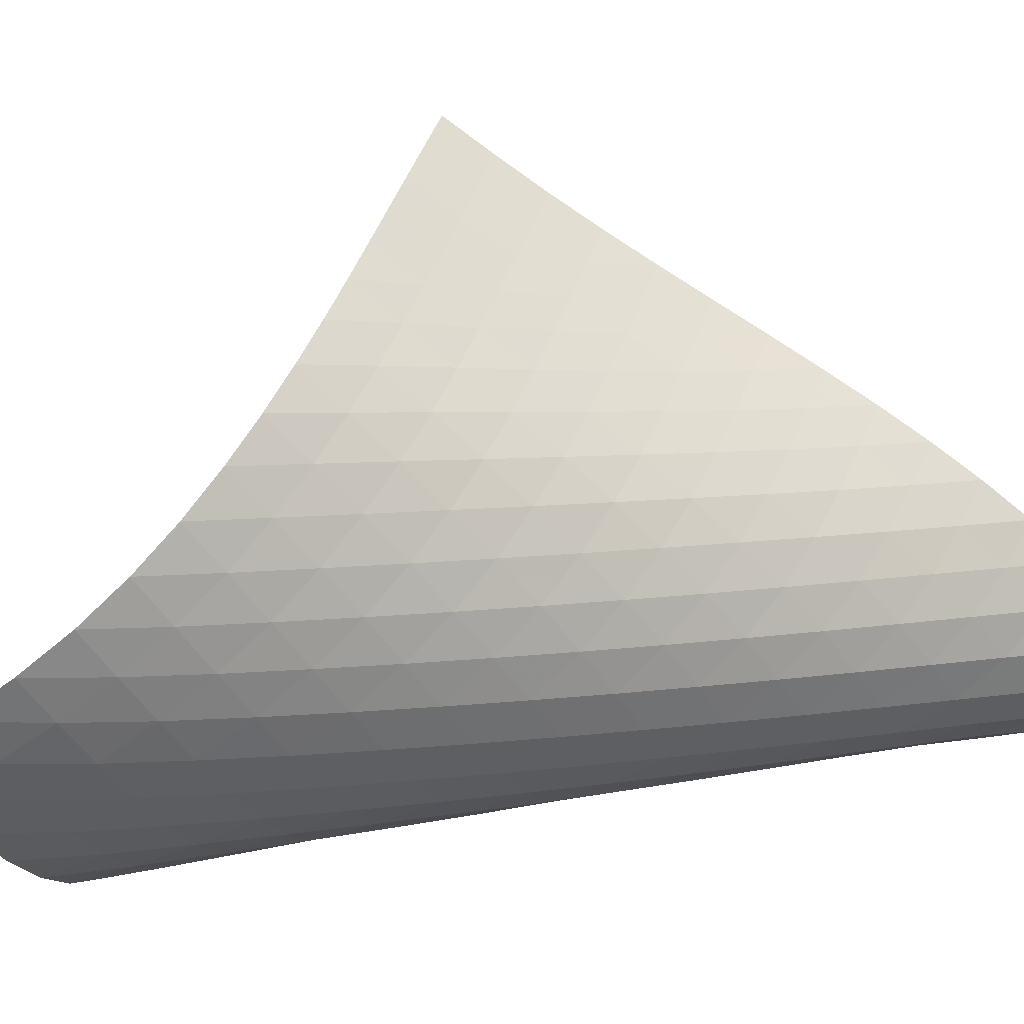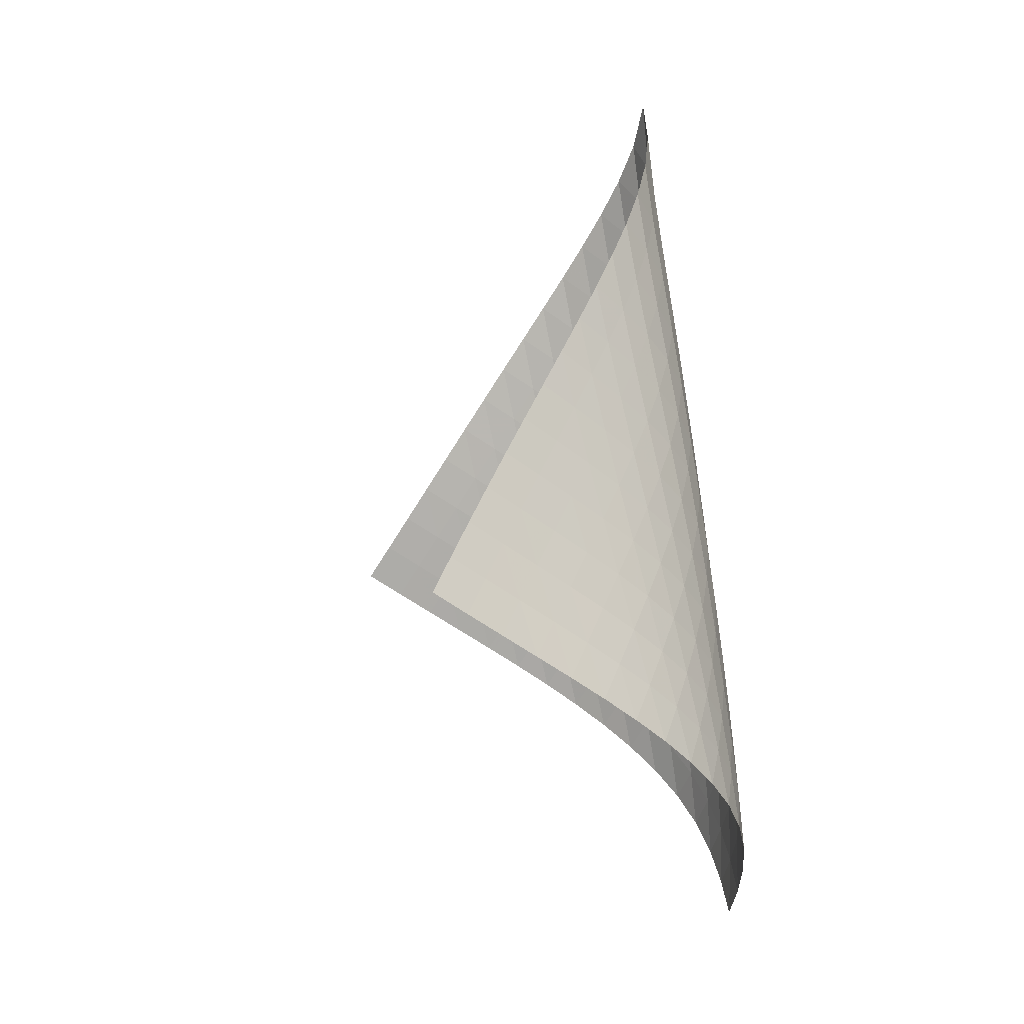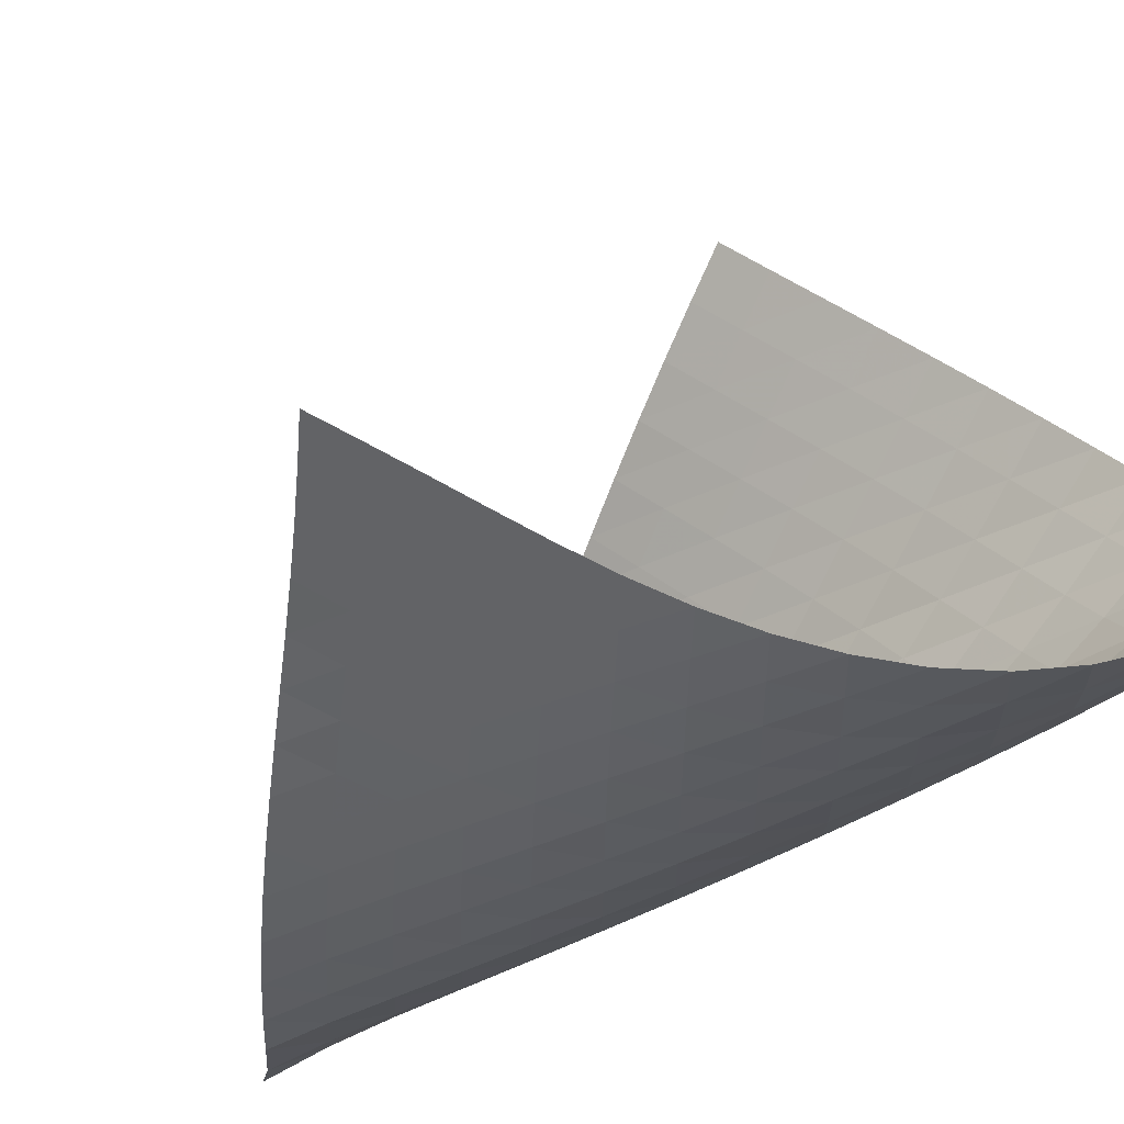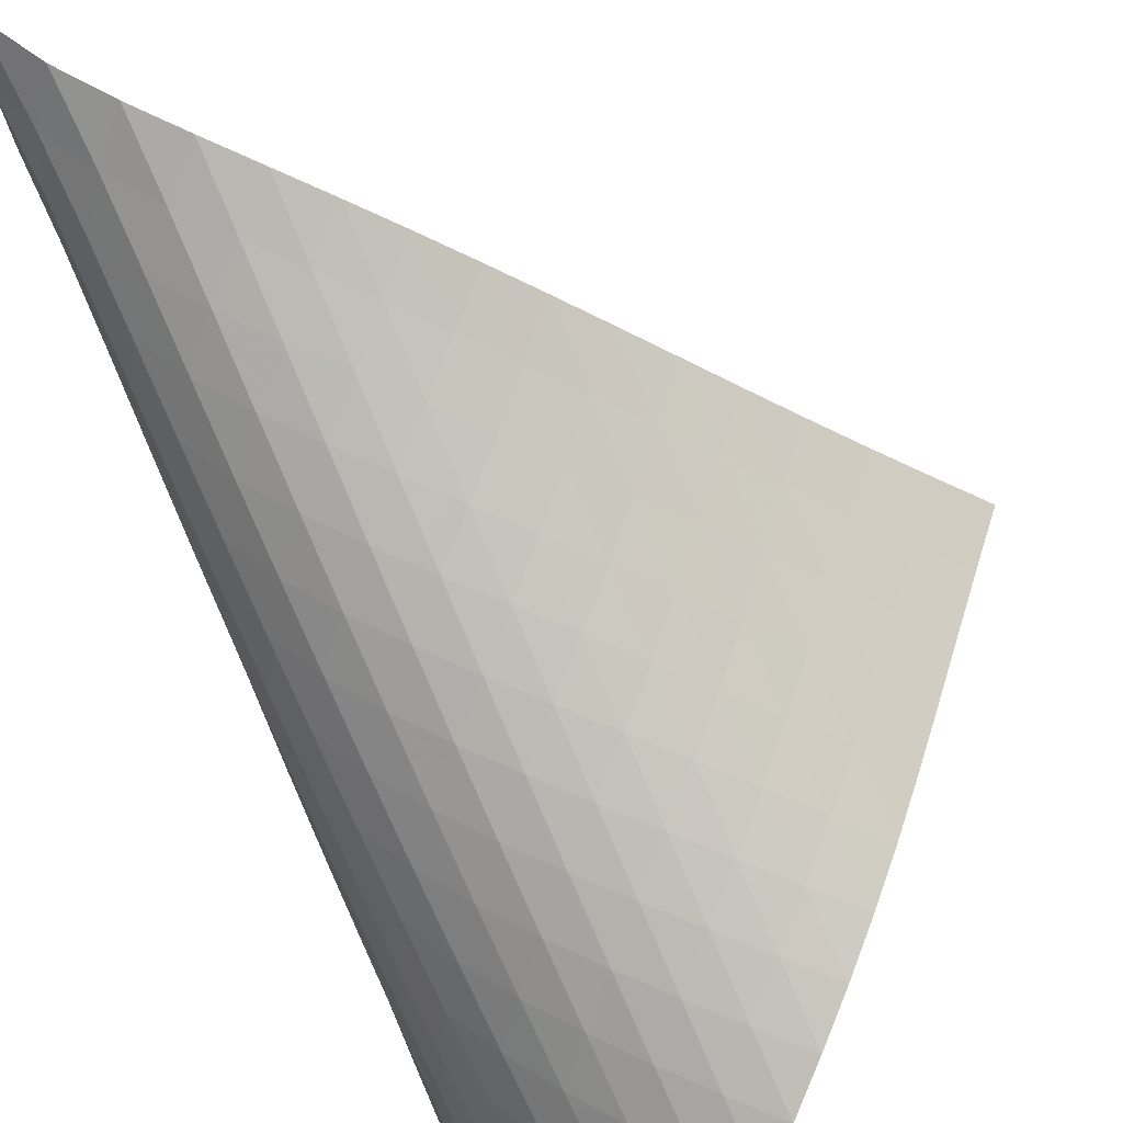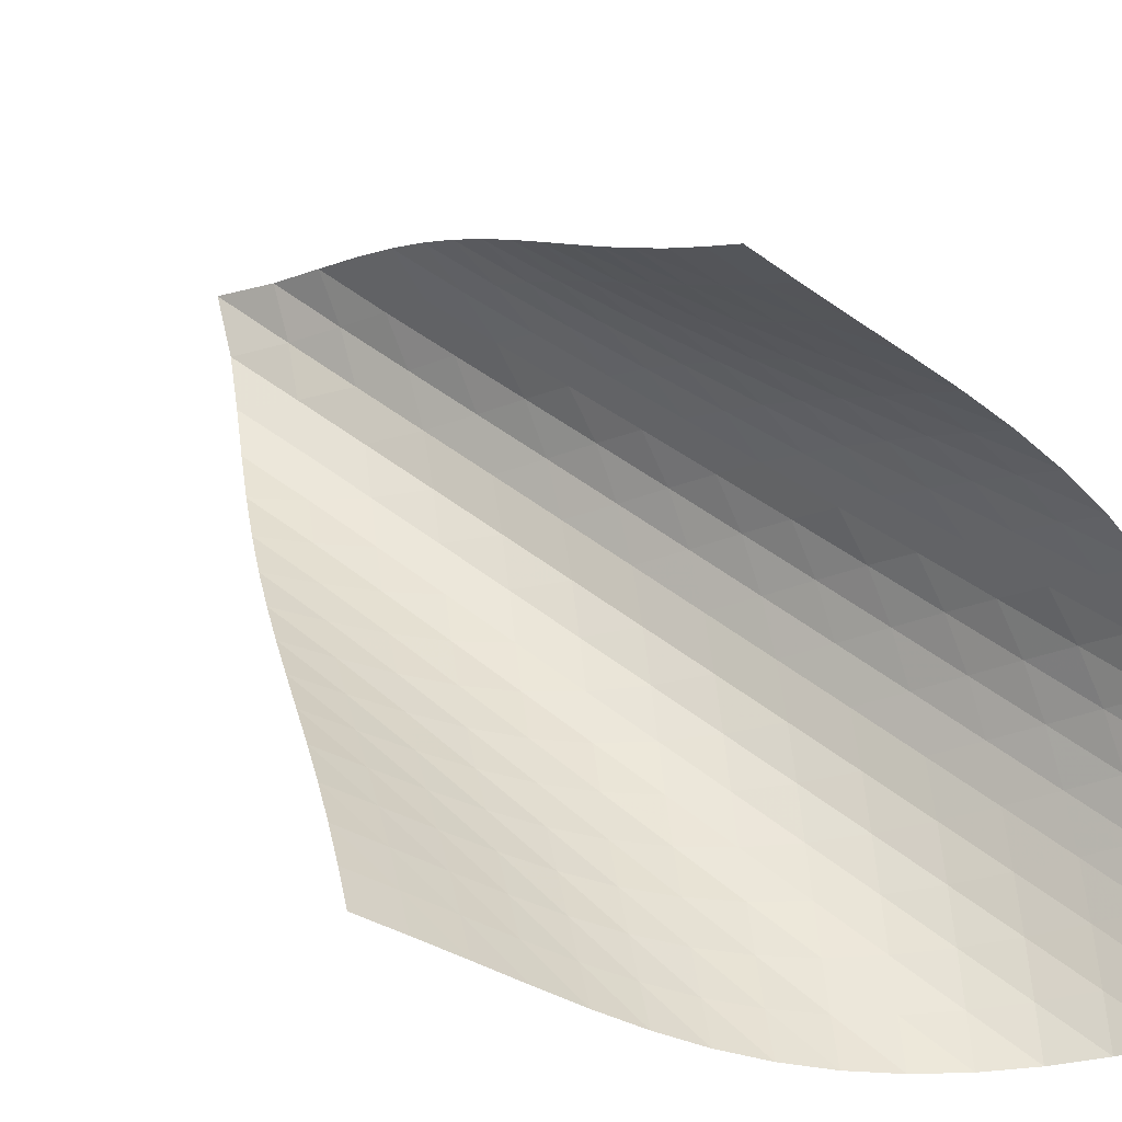
<metadata>
{"format":"obj","ext":"obj","renderer":"f3d","projection":"perspective","resolution":1024,"background":"white","views":[{"elev":-6.8,"azim":65.7,"up":"+Z"},{"elev":0.3,"azim":32.9,"up":"+Y"},{"elev":-38.8,"azim":-38.5,"up":"+Z"},{"elev":-73.4,"azim":-150.2,"up":"+Z"},{"elev":41.4,"azim":-44.1,"up":"+Z"}]}
</metadata>
<code>
v -6.502 -0.05309 6.502
v -7.369 -11.05 13.73
v -13.73 -11.05 7.369
v -5.021 -18.83 5.021
v -13.25 -10.34 7.253
v -12.77 -9.622 7.122
v -12.31 -8.898 6.972
v -11.86 -8.171 6.803
v -11.42 -7.441 6.622
v -10.97 -6.71 6.437
v -10.52 -5.98 6.255
v -10.06 -5.251 6.085
v -9.59 -4.523 5.937
v -9.098 -3.796 5.824
v -8.586 -3.07 5.763
v -8.054 -2.345 5.774
v -7.512 -1.618 5.883
v -6.978 -0.875 6.115
v -6.115 -0.875 6.978
v -5.883 -1.618 7.512
v -5.774 -2.345 8.054
v -5.763 -3.07 8.586
v -5.824 -3.796 9.098
v -5.937 -4.523 9.59
v -6.085 -5.251 10.06
v -6.255 -5.98 10.52
v -6.437 -6.71 10.97
v -6.622 -7.441 11.42
v -6.803 -8.171 11.86
v -6.972 -8.898 12.31
v -7.122 -9.622 12.77
v -7.253 -10.34 13.25
v -6.883 -11.51 13.17
v -6.39 -11.96 12.62
v -5.892 -12.41 12.07
v -5.401 -12.87 11.52
v -4.936 -13.33 10.95
v -4.518 -13.8 10.35
v -4.166 -14.28 9.719
v -3.897 -14.78 9.066
v -3.727 -15.31 8.397
v -3.669 -15.85 7.728
v -3.732 -16.42 7.079
v -3.917 -17 6.475
v -4.209 -17.6 5.931
v -4.586 -18.21 5.45
v -5.45 -18.21 4.586
v -5.931 -17.6 4.209
v -6.475 -17 3.917
v -7.079 -16.42 3.732
v -7.728 -15.85 3.669
v -8.397 -15.31 3.727
v -9.066 -14.78 3.897
v -9.719 -14.28 4.166
v -10.35 -13.8 4.518
v -10.95 -13.33 4.936
v -11.52 -12.87 5.401
v -12.07 -12.41 5.892
v -12.62 -11.96 6.39
v -13.17 -11.51 6.883
v -6.413 -1.499 6.413
v -6.857 -2.18 6.008
v -7.369 -2.877 5.754
v -7.9 -3.583 5.626
v -8.428 -4.296 5.596
v -8.94 -5.013 5.639
v -9.436 -5.733 5.732
v -9.915 -6.456 5.861
v -10.38 -7.18 6.011
v -10.84 -7.906 6.173
v -11.3 -8.632 6.337
v -11.75 -9.356 6.495
v -12.22 -10.08 6.639
v -12.69 -10.79 6.767
v -6.008 -2.18 6.857
v -6.29 -2.794 6.29
v -6.716 -3.445 5.866
v -7.218 -4.121 5.593
v -7.746 -4.813 5.447
v -8.274 -5.515 5.4
v -8.791 -6.224 5.424
v -9.292 -6.938 5.499
v -9.779 -7.655 5.608
v -10.26 -8.374 5.739
v -10.72 -9.095 5.879
v -11.19 -9.815 6.021
v -11.66 -10.53 6.155
v -12.14 -11.25 6.277
v -5.754 -2.877 7.369
v -5.866 -3.445 6.716
v -6.149 -4.051 6.149
v -6.569 -4.691 5.717
v -7.066 -5.356 5.427
v -7.594 -6.037 5.261
v -8.125 -6.73 5.192
v -8.647 -7.432 5.195
v -9.157 -8.138 5.247
v -9.654 -8.849 5.335
v -10.14 -9.562 5.442
v -10.62 -10.28 5.559
v -11.1 -10.99 5.676
v -11.59 -11.7 5.786
v -5.626 -3.583 7.9
v -5.593 -4.121 7.218
v -5.717 -4.691 6.569
v -6.007 -5.295 6.007
v -6.425 -5.929 5.57
v -6.918 -6.586 5.266
v -7.444 -7.259 5.078
v -7.979 -7.943 4.984
v -8.508 -8.636 4.961
v -9.026 -9.335 4.988
v -9.534 -10.04 5.049
v -10.03 -10.74 5.13
v -10.53 -11.45 5.219
v -11.02 -12.16 5.309
v -5.596 -4.296 8.428
v -5.447 -4.813 7.746
v -5.427 -5.356 7.066
v -5.57 -5.929 6.425
v -5.869 -6.533 5.869
v -6.285 -7.163 5.429
v -6.774 -7.813 5.11
v -7.299 -8.478 4.901
v -7.835 -9.155 4.781
v -8.37 -9.84 4.73
v -8.898 -10.53 4.728
v -9.418 -11.23 4.759
v -9.932 -11.92 4.809
v -10.44 -12.62 4.868
v -5.639 -5.013 8.94
v -5.4 -5.515 8.274
v -5.261 -6.037 7.594
v -5.266 -6.586 6.918
v -5.429 -7.163 6.285
v -5.736 -7.767 5.736
v -6.151 -8.393 5.293
v -6.636 -9.038 4.962
v -7.158 -9.697 4.732
v -7.696 -10.37 4.586
v -8.236 -11.04 4.505
v -8.772 -11.73 4.471
v -9.303 -12.41 4.468
v -9.828 -13.1 4.484
v -5.732 -5.733 9.436
v -5.424 -6.224 8.791
v -5.192 -6.73 8.125
v -5.078 -7.259 7.444
v -5.11 -7.813 6.774
v -5.293 -8.393 6.151
v -5.608 -8.998 5.608
v -6.023 -9.622 5.164
v -6.504 -10.26 4.821
v -7.024 -10.92 4.572
v -7.562 -11.58 4.401
v -8.105 -12.25 4.288
v -8.647 -12.92 4.218
v -9.186 -13.6 4.178
v -5.861 -6.456 9.915
v -5.499 -6.938 9.292
v -5.195 -7.432 8.647
v -4.984 -7.943 7.979
v -4.901 -8.478 7.299
v -4.962 -9.038 6.636
v -5.164 -9.622 6.023
v -5.487 -10.23 5.487
v -5.902 -10.85 5.041
v -6.38 -11.49 4.689
v -6.896 -12.13 4.421
v -7.432 -12.79 4.222
v -7.976 -13.45 4.075
v -8.522 -14.11 3.967
v -6.011 -7.18 10.38
v -5.608 -7.655 9.779
v -5.247 -8.138 9.157
v -4.961 -8.636 8.508
v -4.781 -9.155 7.835
v -4.732 -9.697 7.158
v -4.821 -10.26 6.504
v -5.041 -10.85 5.902
v -5.372 -11.46 5.372
v -5.788 -12.08 4.927
v -6.264 -12.71 4.565
v -6.775 -13.35 4.277
v -7.307 -14 4.047
v -7.85 -14.65 3.864
v -6.173 -7.906 10.84
v -5.739 -8.374 10.26
v -5.335 -8.849 9.654
v -4.988 -9.335 9.026
v -4.73 -9.84 8.37
v -4.586 -10.37 7.696
v -4.572 -10.92 7.024
v -4.689 -11.49 6.38
v -4.927 -12.08 5.788
v -5.267 -12.68 5.267
v -5.684 -13.3 4.821
v -6.155 -13.93 4.449
v -6.661 -14.57 4.138
v -7.187 -15.21 3.878
v -6.337 -8.632 11.3
v -5.879 -9.095 10.72
v -5.442 -9.562 10.14
v -5.049 -10.04 9.534
v -4.728 -10.53 8.898
v -4.505 -11.04 8.236
v -4.401 -11.58 7.562
v -4.421 -12.13 6.896
v -4.565 -12.71 6.264
v -4.821 -13.3 5.684
v -5.171 -13.91 5.171
v -5.59 -14.53 4.726
v -6.057 -15.16 4.342
v -6.556 -15.78 4.011
v -6.495 -9.356 11.75
v -6.021 -9.815 11.19
v -5.559 -10.28 10.62
v -5.13 -10.74 10.03
v -4.759 -11.23 9.418
v -4.471 -11.73 8.772
v -4.288 -12.25 8.105
v -4.222 -12.79 7.432
v -4.277 -13.35 6.775
v -4.449 -13.93 6.155
v -4.726 -14.53 5.59
v -5.087 -15.14 5.087
v -5.51 -15.76 4.645
v -5.977 -16.38 4.256
v -6.639 -10.08 12.22
v -6.155 -10.53 11.66
v -5.676 -10.99 11.1
v -5.219 -11.45 10.53
v -4.809 -11.92 9.932
v -4.468 -12.41 9.303
v -4.218 -12.92 8.647
v -4.075 -13.45 7.976
v -4.047 -14 7.307
v -4.138 -14.57 6.661
v -4.342 -15.16 6.057
v -4.645 -15.76 5.51
v -5.025 -16.37 5.025
v -5.459 -16.99 4.594
v -6.767 -10.79 12.69
v -6.277 -11.25 12.14
v -5.786 -11.7 11.59
v -5.309 -12.16 11.02
v -4.868 -12.62 10.44
v -4.484 -13.1 9.828
v -4.178 -13.6 9.186
v -3.967 -14.11 8.522
v -3.864 -14.65 7.85
v -3.878 -15.21 7.187
v -4.011 -15.78 6.556
v -4.256 -16.38 5.977
v -4.594 -16.99 5.459
v -5 -17.6 5
f 256 46 4
f 256 4 47
f 5 74 60
f 5 60 3
f 74 88 59
f 74 59 60
f 88 102 58
f 88 58 59
f 102 116 57
f 102 57 58
f 116 130 56
f 116 56 57
f 130 144 55
f 130 55 56
f 144 158 54
f 144 54 55
f 158 172 53
f 158 53 54
f 172 186 52
f 172 52 53
f 186 200 51
f 186 51 52
f 200 214 50
f 200 50 51
f 214 228 49
f 214 49 50
f 228 242 48
f 228 48 49
f 242 256 47
f 242 47 48
f 1 19 61
f 1 61 18
f 18 61 62
f 18 62 17
f 17 62 63
f 17 63 16
f 16 63 64
f 16 64 15
f 15 64 65
f 15 65 14
f 14 65 66
f 14 66 13
f 13 66 67
f 13 67 12
f 12 67 68
f 12 68 11
f 11 68 69
f 11 69 10
f 10 69 70
f 10 70 9
f 9 70 71
f 9 71 8
f 8 71 72
f 8 72 7
f 7 72 73
f 7 73 6
f 6 73 74
f 6 74 5
f 19 20 75
f 19 75 61
f 61 75 76
f 61 76 62
f 62 76 77
f 62 77 63
f 63 77 78
f 63 78 64
f 64 78 79
f 64 79 65
f 65 79 80
f 65 80 66
f 66 80 81
f 66 81 67
f 67 81 82
f 67 82 68
f 68 82 83
f 68 83 69
f 69 83 84
f 69 84 70
f 70 84 85
f 70 85 71
f 71 85 86
f 71 86 72
f 72 86 87
f 72 87 73
f 73 87 88
f 73 88 74
f 20 21 89
f 20 89 75
f 75 89 90
f 75 90 76
f 76 90 91
f 76 91 77
f 77 91 92
f 77 92 78
f 78 92 93
f 78 93 79
f 79 93 94
f 79 94 80
f 80 94 95
f 80 95 81
f 81 95 96
f 81 96 82
f 82 96 97
f 82 97 83
f 83 97 98
f 83 98 84
f 84 98 99
f 84 99 85
f 85 99 100
f 85 100 86
f 86 100 101
f 86 101 87
f 87 101 102
f 87 102 88
f 21 22 103
f 21 103 89
f 89 103 104
f 89 104 90
f 90 104 105
f 90 105 91
f 91 105 106
f 91 106 92
f 92 106 107
f 92 107 93
f 93 107 108
f 93 108 94
f 94 108 109
f 94 109 95
f 95 109 110
f 95 110 96
f 96 110 111
f 96 111 97
f 97 111 112
f 97 112 98
f 98 112 113
f 98 113 99
f 99 113 114
f 99 114 100
f 100 114 115
f 100 115 101
f 101 115 116
f 101 116 102
f 22 23 117
f 22 117 103
f 103 117 118
f 103 118 104
f 104 118 119
f 104 119 105
f 105 119 120
f 105 120 106
f 106 120 121
f 106 121 107
f 107 121 122
f 107 122 108
f 108 122 123
f 108 123 109
f 109 123 124
f 109 124 110
f 110 124 125
f 110 125 111
f 111 125 126
f 111 126 112
f 112 126 127
f 112 127 113
f 113 127 128
f 113 128 114
f 114 128 129
f 114 129 115
f 115 129 130
f 115 130 116
f 23 24 131
f 23 131 117
f 117 131 132
f 117 132 118
f 118 132 133
f 118 133 119
f 119 133 134
f 119 134 120
f 120 134 135
f 120 135 121
f 121 135 136
f 121 136 122
f 122 136 137
f 122 137 123
f 123 137 138
f 123 138 124
f 124 138 139
f 124 139 125
f 125 139 140
f 125 140 126
f 126 140 141
f 126 141 127
f 127 141 142
f 127 142 128
f 128 142 143
f 128 143 129
f 129 143 144
f 129 144 130
f 24 25 145
f 24 145 131
f 131 145 146
f 131 146 132
f 132 146 147
f 132 147 133
f 133 147 148
f 133 148 134
f 134 148 149
f 134 149 135
f 135 149 150
f 135 150 136
f 136 150 151
f 136 151 137
f 137 151 152
f 137 152 138
f 138 152 153
f 138 153 139
f 139 153 154
f 139 154 140
f 140 154 155
f 140 155 141
f 141 155 156
f 141 156 142
f 142 156 157
f 142 157 143
f 143 157 158
f 143 158 144
f 25 26 159
f 25 159 145
f 145 159 160
f 145 160 146
f 146 160 161
f 146 161 147
f 147 161 162
f 147 162 148
f 148 162 163
f 148 163 149
f 149 163 164
f 149 164 150
f 150 164 165
f 150 165 151
f 151 165 166
f 151 166 152
f 152 166 167
f 152 167 153
f 153 167 168
f 153 168 154
f 154 168 169
f 154 169 155
f 155 169 170
f 155 170 156
f 156 170 171
f 156 171 157
f 157 171 172
f 157 172 158
f 26 27 173
f 26 173 159
f 159 173 174
f 159 174 160
f 160 174 175
f 160 175 161
f 161 175 176
f 161 176 162
f 162 176 177
f 162 177 163
f 163 177 178
f 163 178 164
f 164 178 179
f 164 179 165
f 165 179 180
f 165 180 166
f 166 180 181
f 166 181 167
f 167 181 182
f 167 182 168
f 168 182 183
f 168 183 169
f 169 183 184
f 169 184 170
f 170 184 185
f 170 185 171
f 171 185 186
f 171 186 172
f 27 28 187
f 27 187 173
f 173 187 188
f 173 188 174
f 174 188 189
f 174 189 175
f 175 189 190
f 175 190 176
f 176 190 191
f 176 191 177
f 177 191 192
f 177 192 178
f 178 192 193
f 178 193 179
f 179 193 194
f 179 194 180
f 180 194 195
f 180 195 181
f 181 195 196
f 181 196 182
f 182 196 197
f 182 197 183
f 183 197 198
f 183 198 184
f 184 198 199
f 184 199 185
f 185 199 200
f 185 200 186
f 28 29 201
f 28 201 187
f 187 201 202
f 187 202 188
f 188 202 203
f 188 203 189
f 189 203 204
f 189 204 190
f 190 204 205
f 190 205 191
f 191 205 206
f 191 206 192
f 192 206 207
f 192 207 193
f 193 207 208
f 193 208 194
f 194 208 209
f 194 209 195
f 195 209 210
f 195 210 196
f 196 210 211
f 196 211 197
f 197 211 212
f 197 212 198
f 198 212 213
f 198 213 199
f 199 213 214
f 199 214 200
f 29 30 215
f 29 215 201
f 201 215 216
f 201 216 202
f 202 216 217
f 202 217 203
f 203 217 218
f 203 218 204
f 204 218 219
f 204 219 205
f 205 219 220
f 205 220 206
f 206 220 221
f 206 221 207
f 207 221 222
f 207 222 208
f 208 222 223
f 208 223 209
f 209 223 224
f 209 224 210
f 210 224 225
f 210 225 211
f 211 225 226
f 211 226 212
f 212 226 227
f 212 227 213
f 213 227 228
f 213 228 214
f 30 31 229
f 30 229 215
f 215 229 230
f 215 230 216
f 216 230 231
f 216 231 217
f 217 231 232
f 217 232 218
f 218 232 233
f 218 233 219
f 219 233 234
f 219 234 220
f 220 234 235
f 220 235 221
f 221 235 236
f 221 236 222
f 222 236 237
f 222 237 223
f 223 237 238
f 223 238 224
f 224 238 239
f 224 239 225
f 225 239 240
f 225 240 226
f 226 240 241
f 226 241 227
f 227 241 242
f 227 242 228
f 31 32 243
f 31 243 229
f 229 243 244
f 229 244 230
f 230 244 245
f 230 245 231
f 231 245 246
f 231 246 232
f 232 246 247
f 232 247 233
f 233 247 248
f 233 248 234
f 234 248 249
f 234 249 235
f 235 249 250
f 235 250 236
f 236 250 251
f 236 251 237
f 237 251 252
f 237 252 238
f 238 252 253
f 238 253 239
f 239 253 254
f 239 254 240
f 240 254 255
f 240 255 241
f 241 255 256
f 241 256 242
f 32 2 33
f 32 33 243
f 243 33 34
f 243 34 244
f 244 34 35
f 244 35 245
f 245 35 36
f 245 36 246
f 246 36 37
f 246 37 247
f 247 37 38
f 247 38 248
f 248 38 39
f 248 39 249
f 249 39 40
f 249 40 250
f 250 40 41
f 250 41 251
f 251 41 42
f 251 42 252
f 252 42 43
f 252 43 253
f 253 43 44
f 253 44 254
f 254 44 45
f 254 45 255
f 255 45 46
f 255 46 256

</code>
